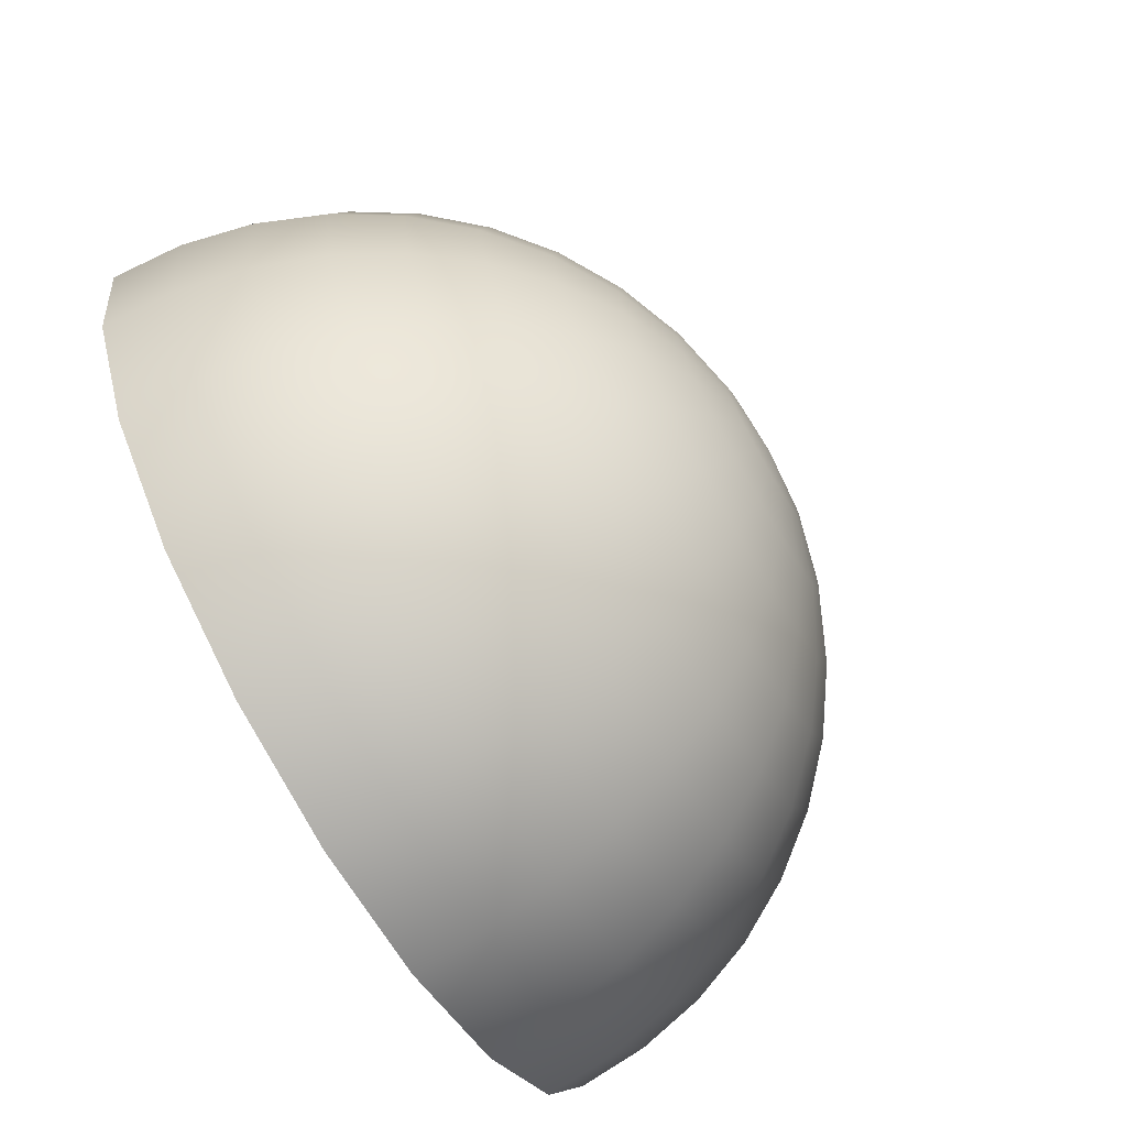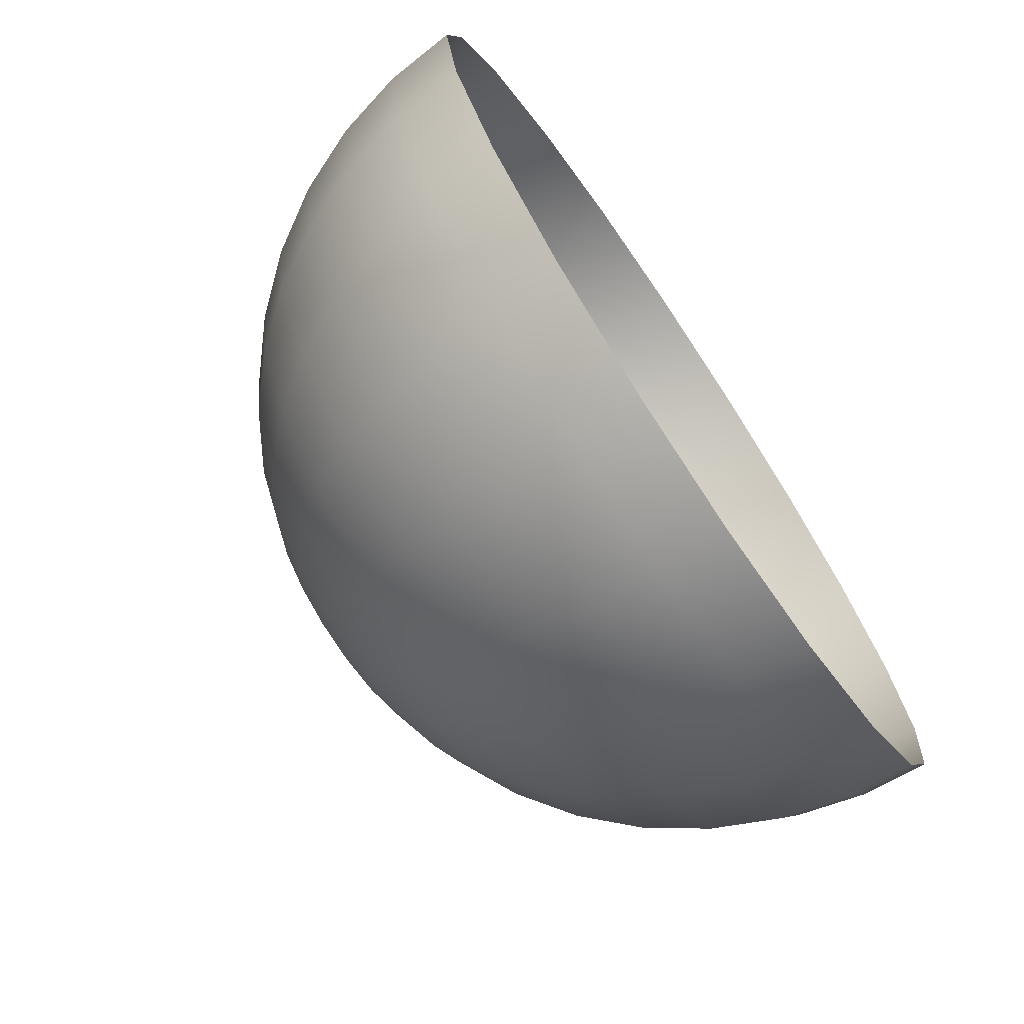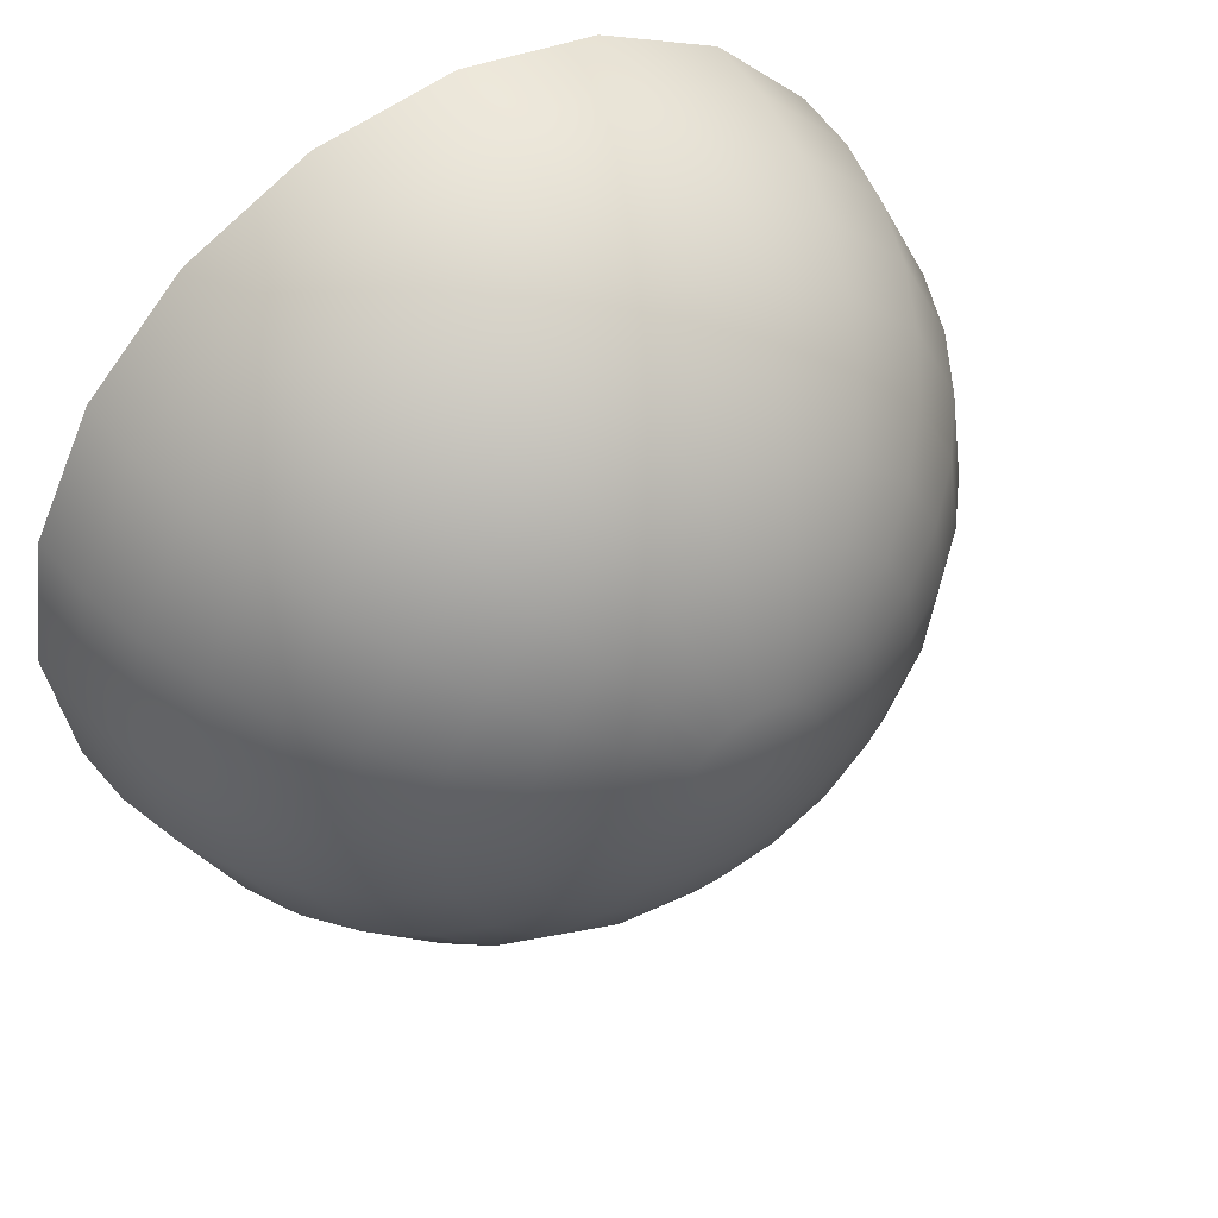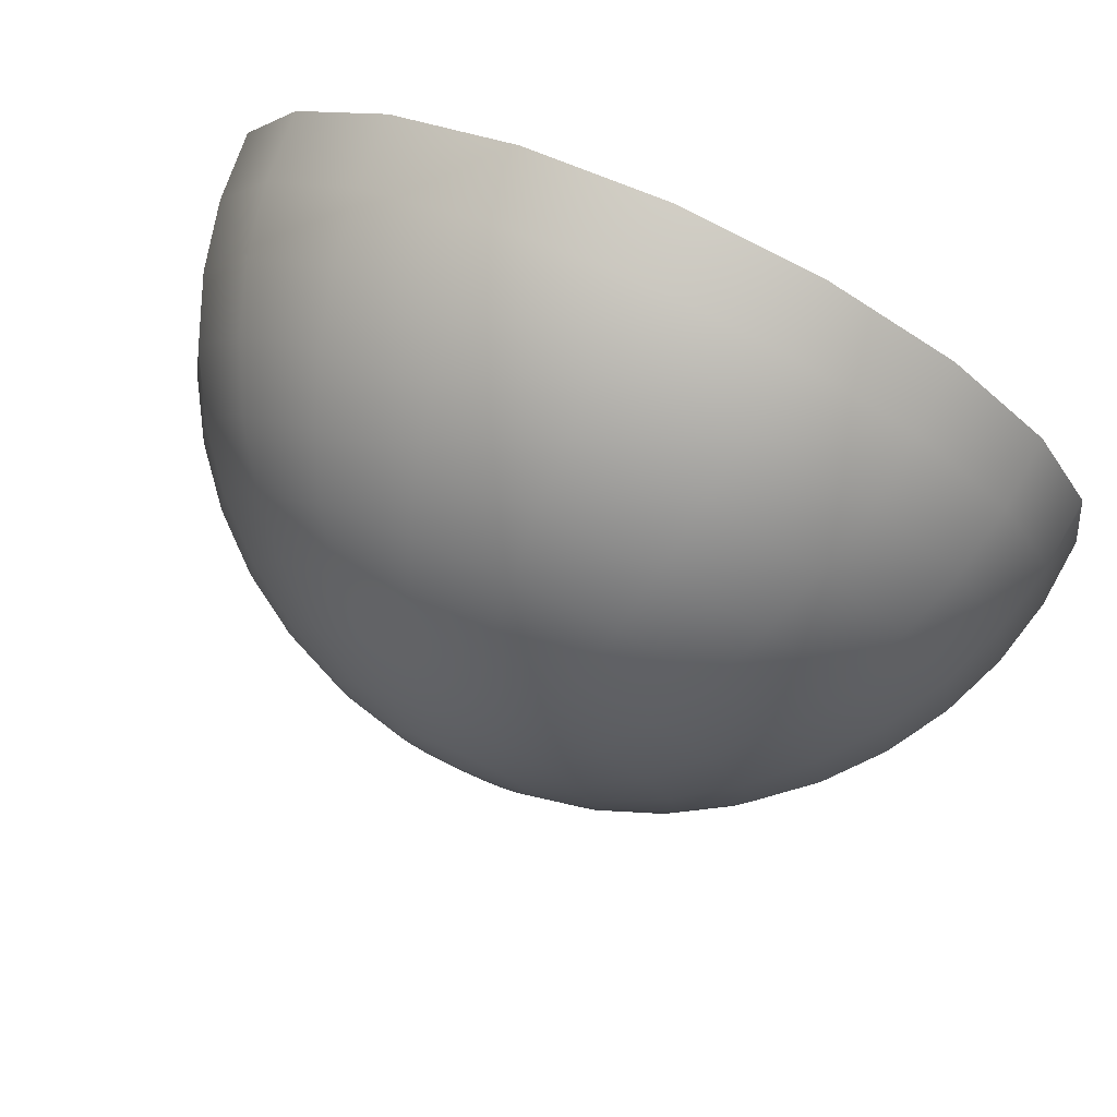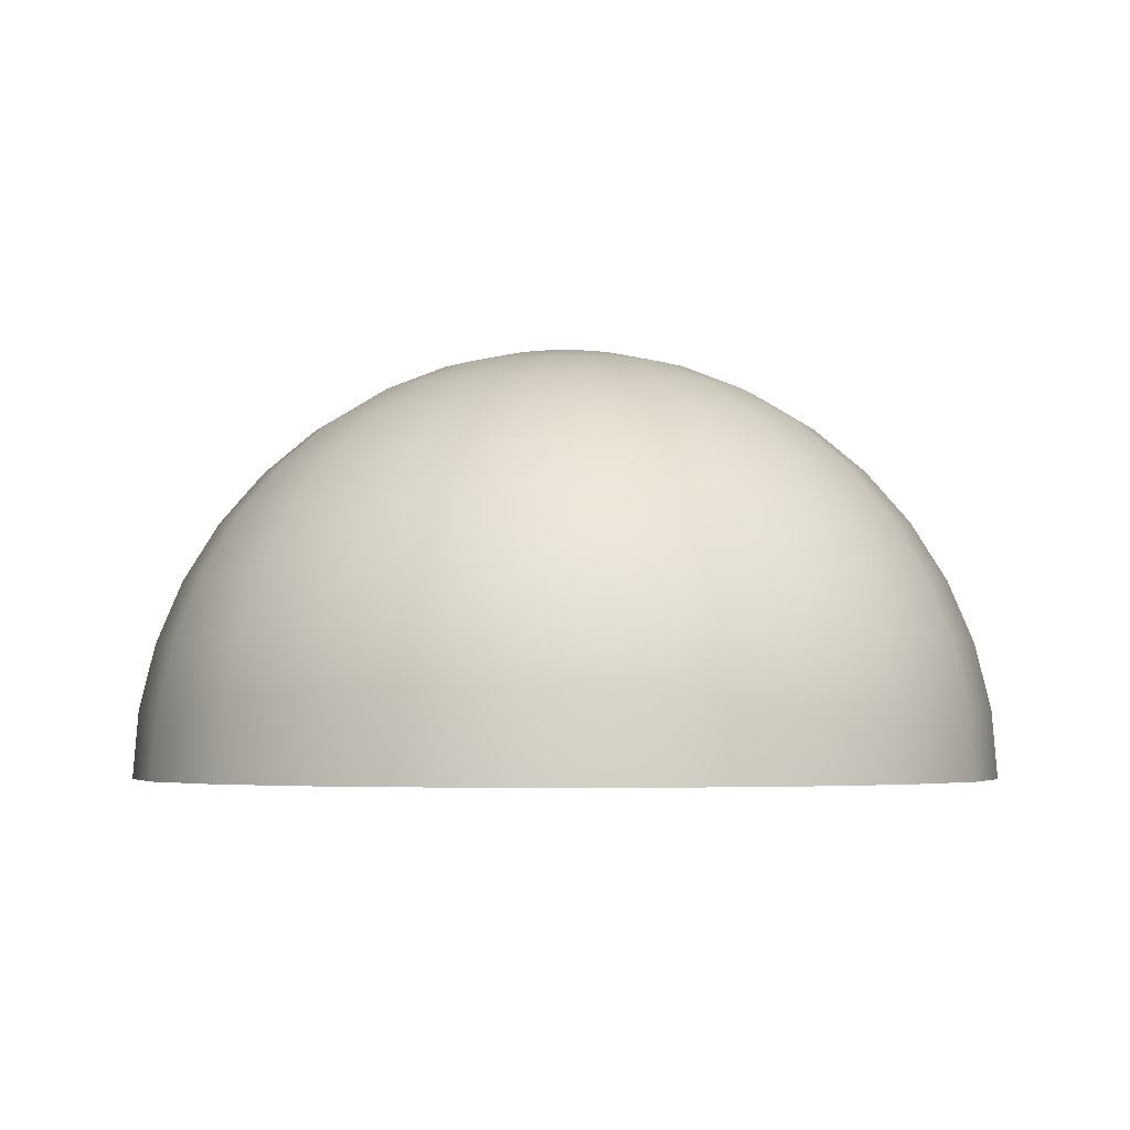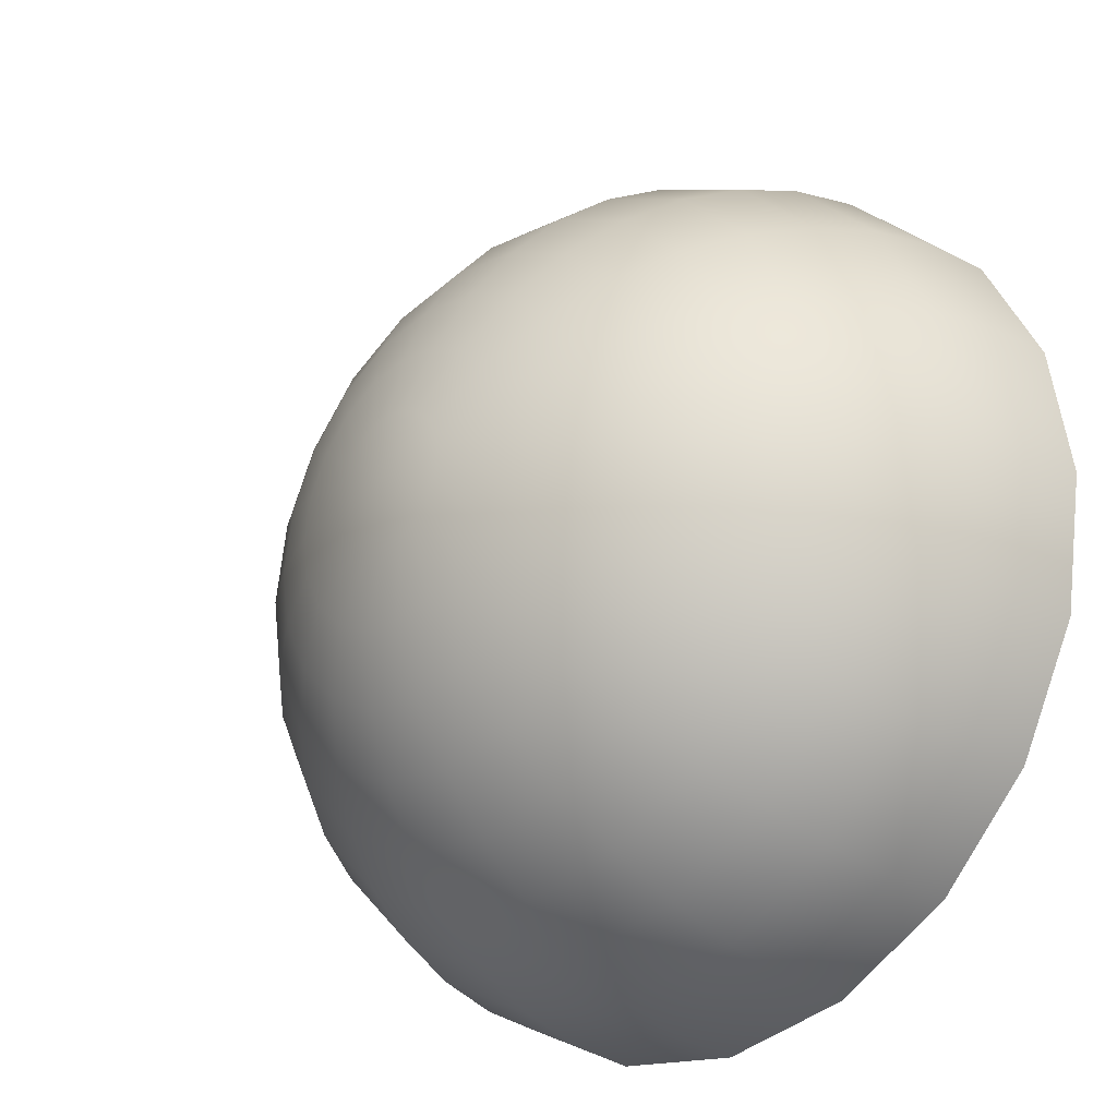
<metadata>
{"format":"obj","ext":"obj","renderer":"f3d","projection":"perspective","resolution":1024,"background":"white","views":[{"elev":-73.8,"azim":119.9,"up":"+Z"},{"elev":-72.6,"azim":-56.0,"up":"+Z"},{"elev":47.6,"azim":146.3,"up":"+Z"},{"elev":78.2,"azim":-155.3,"up":"+Z"},{"elev":-3.8,"azim":81.9,"up":"+Y"},{"elev":-27.7,"azim":-133.8,"up":"+Z"}]}
</metadata>
<code>
g default
v 0.9511 0 0.691
v 0.809 0 0.4122
v 0.5878 0 0.191
v 0.309 0 0.04896
v 0 0 2.1e-05
v -0.309 0 0.04896
v -0.5878 0 0.191
v -0.809 0 0.4122
v -0.9511 0 0.691
v -1 0 1
v -0.9511 0 1.309
v -0.809 0 1.588
v -0.5878 0 1.809
v -0.309 0 1.951
v -0 0 2
v 0.309 0 1.951
v 0.5878 0 1.809
v 0.809 0 1.588
v 0.9511 0 1.309
v 1 0 1
v 0.9393 0.1564 0.6948
v 0.7991 0.1564 0.4195
v 0.5805 0.1564 0.201
v 0.3052 0.1564 0.06067
v 0 0.1564 0.01233
v -0.3052 0.1564 0.06067
v -0.5805 0.1564 0.201
v -0.7991 0.1564 0.4195
v -0.9393 0.1564 0.6948
v -0.9877 0.1564 1
v -0.9393 0.1564 1.305
v -0.7991 0.1564 1.581
v -0.5805 0.1564 1.799
v -0.3052 0.1564 1.939
v -0 0.1564 1.988
v 0.3052 0.1564 1.939
v 0.5805 0.1564 1.799
v 0.7991 0.1564 1.581
v 0.9393 0.1564 1.305
v 0.9877 0.1564 1
v 0.9045 0.309 0.7061
v 0.7694 0.309 0.441
v 0.559 0.309 0.2306
v 0.2939 0.309 0.09551
v 0 0.309 0.04896
v -0.2939 0.309 0.09551
v -0.559 0.309 0.2306
v -0.7694 0.309 0.441
v -0.9045 0.309 0.7061
v -0.9511 0.309 1
v -0.9045 0.309 1.294
v -0.7694 0.309 1.559
v -0.559 0.309 1.769
v -0.2939 0.309 1.905
v -0 0.309 1.951
v 0.2939 0.309 1.905
v 0.559 0.309 1.769
v 0.7694 0.309 1.559
v 0.9045 0.309 1.294
v 0.9511 0.309 1
v 0.8474 0.454 0.7247
v 0.7208 0.454 0.4763
v 0.5237 0.454 0.2792
v 0.2753 0.454 0.1526
v 0 0.454 0.109
v -0.2753 0.454 0.1526
v -0.5237 0.454 0.2792
v -0.7208 0.454 0.4763
v -0.8474 0.454 0.7247
v -0.891 0.454 1
v -0.8474 0.454 1.275
v -0.7208 0.454 1.524
v -0.5237 0.454 1.721
v -0.2753 0.454 1.847
v -0 0.454 1.891
v 0.2753 0.454 1.847
v 0.5237 0.454 1.721
v 0.7208 0.454 1.524
v 0.8474 0.454 1.275
v 0.891 0.454 1
v 0.7694 0.5878 0.75
v 0.6545 0.5878 0.5245
v 0.4755 0.5878 0.3455
v 0.25 0.5878 0.2306
v 0 0.5878 0.191
v -0.25 0.5878 0.2306
v -0.4755 0.5878 0.3455
v -0.6545 0.5878 0.5245
v -0.7694 0.5878 0.75
v -0.809 0.5878 1
v -0.7694 0.5878 1.25
v -0.6545 0.5878 1.476
v -0.4755 0.5878 1.655
v -0.25 0.5878 1.769
v -0 0.5878 1.809
v 0.25 0.5878 1.769
v 0.4755 0.5878 1.655
v 0.6545 0.5878 1.476
v 0.7694 0.5878 1.25
v 0.809 0.5878 1
v 0.6725 0.7071 0.7815
v 0.5721 0.7071 0.5844
v 0.4156 0.7071 0.428
v 0.2185 0.7071 0.3275
v 0 0.7071 0.2929
v -0.2185 0.7071 0.3275
v -0.4156 0.7071 0.428
v -0.5721 0.7071 0.5844
v -0.6725 0.7071 0.7815
v -0.7071 0.7071 1
v -0.6725 0.7071 1.219
v -0.5721 0.7071 1.416
v -0.4156 0.7071 1.572
v -0.2185 0.7071 1.673
v -0 0.7071 1.707
v 0.2185 0.7071 1.673
v 0.4156 0.7071 1.572
v 0.5721 0.7071 1.416
v 0.6725 0.7071 1.219
v 0.7071 0.7071 1
v 0.559 0.809 0.8184
v 0.4755 0.809 0.6545
v 0.3455 0.809 0.5245
v 0.1816 0.809 0.441
v 0 0.809 0.4122
v -0.1816 0.809 0.441
v -0.3455 0.809 0.5245
v -0.4755 0.809 0.6545
v -0.559 0.809 0.8184
v -0.5878 0.809 1
v -0.559 0.809 1.182
v -0.4755 0.809 1.346
v -0.3455 0.809 1.476
v -0.1816 0.809 1.559
v -0 0.809 1.588
v 0.1816 0.809 1.559
v 0.3455 0.809 1.476
v 0.4755 0.809 1.346
v 0.559 0.809 1.182
v 0.5878 0.809 1
v 0.4318 0.891 0.8597
v 0.3673 0.891 0.7332
v 0.2668 0.891 0.6327
v 0.1403 0.891 0.5683
v 0 0.891 0.546
v -0.1403 0.891 0.5683
v -0.2668 0.891 0.6327
v -0.3673 0.891 0.7332
v -0.4318 0.891 0.8597
v -0.454 0.891 1
v -0.4318 0.891 1.14
v -0.3673 0.891 1.267
v -0.2668 0.891 1.367
v -0.1403 0.891 1.432
v -0 0.891 1.454
v 0.1403 0.891 1.432
v 0.2668 0.891 1.367
v 0.3673 0.891 1.267
v 0.4318 0.891 1.14
v 0.454 0.891 1
v 0.2939 0.9511 0.9045
v 0.25 0.9511 0.8184
v 0.1816 0.9511 0.75
v 0.09549 0.9511 0.7061
v 0 0.9511 0.691
v -0.09549 0.9511 0.7061
v -0.1816 0.9511 0.75
v -0.25 0.9511 0.8184
v -0.2939 0.9511 0.9045
v -0.309 0.9511 1
v -0.2939 0.9511 1.096
v -0.25 0.9511 1.182
v -0.1816 0.9511 1.25
v -0.09549 0.9511 1.294
v -0 0.9511 1.309
v 0.09549 0.9511 1.294
v 0.1816 0.9511 1.25
v 0.25 0.9511 1.182
v 0.2939 0.9511 1.096
v 0.309 0.9511 1
v 0.1488 0.9877 0.9517
v 0.1266 0.9877 0.9081
v 0.09195 0.9877 0.8735
v 0.04834 0.9877 0.8512
v 0 0.9877 0.8436
v -0.04834 0.9877 0.8512
v -0.09195 0.9877 0.8735
v -0.1266 0.9877 0.9081
v -0.1488 0.9877 0.9517
v -0.1564 0.9877 1
v -0.1488 0.9877 1.048
v -0.1266 0.9877 1.092
v -0.09195 0.9877 1.127
v -0.04834 0.9877 1.149
v -0 0.9877 1.156
v 0.04834 0.9877 1.149
v 0.09195 0.9877 1.127
v 0.1266 0.9877 1.092
v 0.1488 0.9877 1.048
v 0.1564 0.9877 1
v 0 1 1
g polySurface2 pSphere1
f 1 2 22 21
f 2 3 23 22
f 3 4 24 23
f 4 5 25 24
f 5 6 26 25
f 6 7 27 26
f 7 8 28 27
f 8 9 29 28
f 9 10 30 29
f 10 11 31 30
f 11 12 32 31
f 12 13 33 32
f 13 14 34 33
f 14 15 35 34
f 15 16 36 35
f 16 17 37 36
f 17 18 38 37
f 18 19 39 38
f 19 20 40 39
f 20 1 21 40
f 21 22 42 41
f 22 23 43 42
f 23 24 44 43
f 24 25 45 44
f 25 26 46 45
f 26 27 47 46
f 27 28 48 47
f 28 29 49 48
f 29 30 50 49
f 30 31 51 50
f 31 32 52 51
f 32 33 53 52
f 33 34 54 53
f 34 35 55 54
f 35 36 56 55
f 36 37 57 56
f 37 38 58 57
f 38 39 59 58
f 39 40 60 59
f 40 21 41 60
f 41 42 62 61
f 42 43 63 62
f 43 44 64 63
f 44 45 65 64
f 45 46 66 65
f 46 47 67 66
f 47 48 68 67
f 48 49 69 68
f 49 50 70 69
f 50 51 71 70
f 51 52 72 71
f 52 53 73 72
f 53 54 74 73
f 54 55 75 74
f 55 56 76 75
f 56 57 77 76
f 57 58 78 77
f 58 59 79 78
f 59 60 80 79
f 60 41 61 80
f 61 62 82 81
f 62 63 83 82
f 63 64 84 83
f 64 65 85 84
f 65 66 86 85
f 66 67 87 86
f 67 68 88 87
f 68 69 89 88
f 69 70 90 89
f 70 71 91 90
f 71 72 92 91
f 72 73 93 92
f 73 74 94 93
f 74 75 95 94
f 75 76 96 95
f 76 77 97 96
f 77 78 98 97
f 78 79 99 98
f 79 80 100 99
f 80 61 81 100
f 81 82 102 101
f 82 83 103 102
f 83 84 104 103
f 84 85 105 104
f 85 86 106 105
f 86 87 107 106
f 87 88 108 107
f 88 89 109 108
f 89 90 110 109
f 90 91 111 110
f 91 92 112 111
f 92 93 113 112
f 93 94 114 113
f 94 95 115 114
f 95 96 116 115
f 96 97 117 116
f 97 98 118 117
f 98 99 119 118
f 99 100 120 119
f 100 81 101 120
f 101 102 122 121
f 102 103 123 122
f 103 104 124 123
f 104 105 125 124
f 105 106 126 125
f 106 107 127 126
f 107 108 128 127
f 108 109 129 128
f 109 110 130 129
f 110 111 131 130
f 111 112 132 131
f 112 113 133 132
f 113 114 134 133
f 114 115 135 134
f 115 116 136 135
f 116 117 137 136
f 117 118 138 137
f 118 119 139 138
f 119 120 140 139
f 120 101 121 140
f 121 122 142 141
f 122 123 143 142
f 123 124 144 143
f 124 125 145 144
f 125 126 146 145
f 126 127 147 146
f 127 128 148 147
f 128 129 149 148
f 129 130 150 149
f 130 131 151 150
f 131 132 152 151
f 132 133 153 152
f 133 134 154 153
f 134 135 155 154
f 135 136 156 155
f 136 137 157 156
f 137 138 158 157
f 138 139 159 158
f 139 140 160 159
f 140 121 141 160
f 141 142 162 161
f 142 143 163 162
f 143 144 164 163
f 144 145 165 164
f 145 146 166 165
f 146 147 167 166
f 147 148 168 167
f 148 149 169 168
f 149 150 170 169
f 150 151 171 170
f 151 152 172 171
f 152 153 173 172
f 153 154 174 173
f 154 155 175 174
f 155 156 176 175
f 156 157 177 176
f 157 158 178 177
f 158 159 179 178
f 159 160 180 179
f 160 141 161 180
f 161 162 182 181
f 162 163 183 182
f 163 164 184 183
f 164 165 185 184
f 165 166 186 185
f 166 167 187 186
f 167 168 188 187
f 168 169 189 188
f 169 170 190 189
f 170 171 191 190
f 171 172 192 191
f 172 173 193 192
f 173 174 194 193
f 174 175 195 194
f 175 176 196 195
f 176 177 197 196
f 177 178 198 197
f 178 179 199 198
f 179 180 200 199
f 180 161 181 200
f 181 182 201
f 182 183 201
f 183 184 201
f 184 185 201
f 185 186 201
f 186 187 201
f 187 188 201
f 188 189 201
f 189 190 201
f 190 191 201
f 191 192 201
f 192 193 201
f 193 194 201
f 194 195 201
f 195 196 201
f 196 197 201
f 197 198 201
f 198 199 201
f 199 200 201
f 200 181 201

</code>
